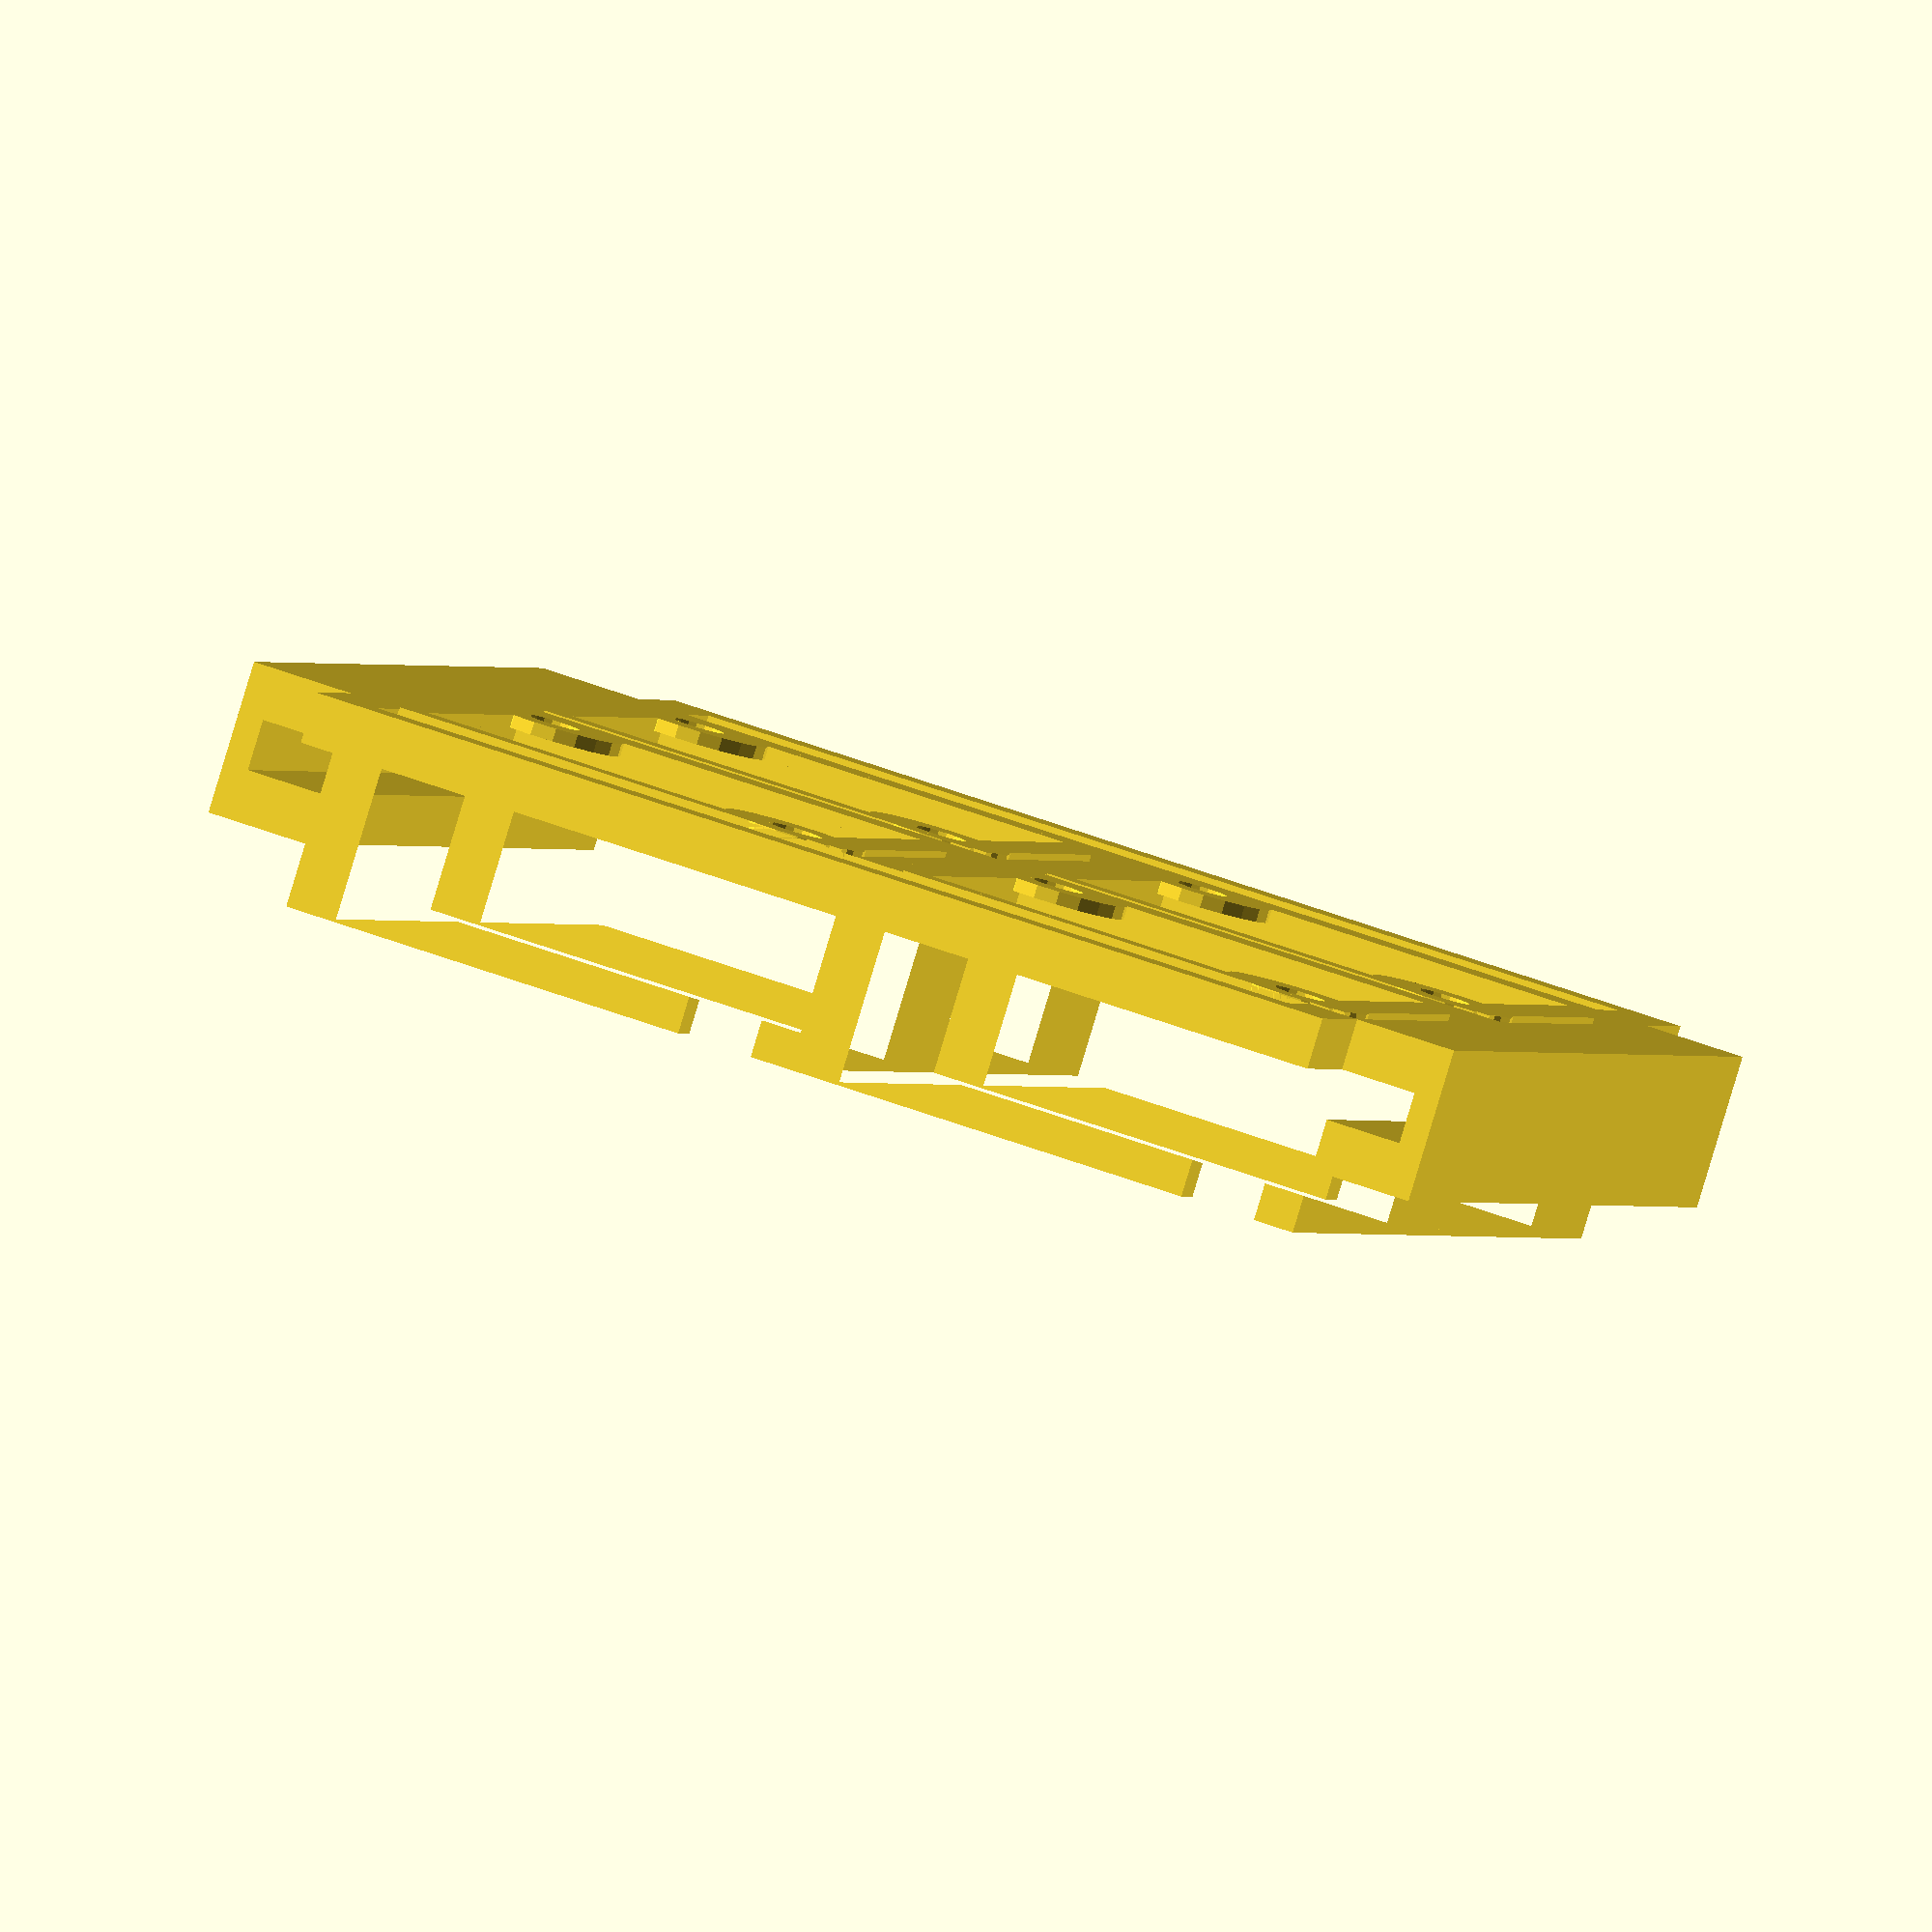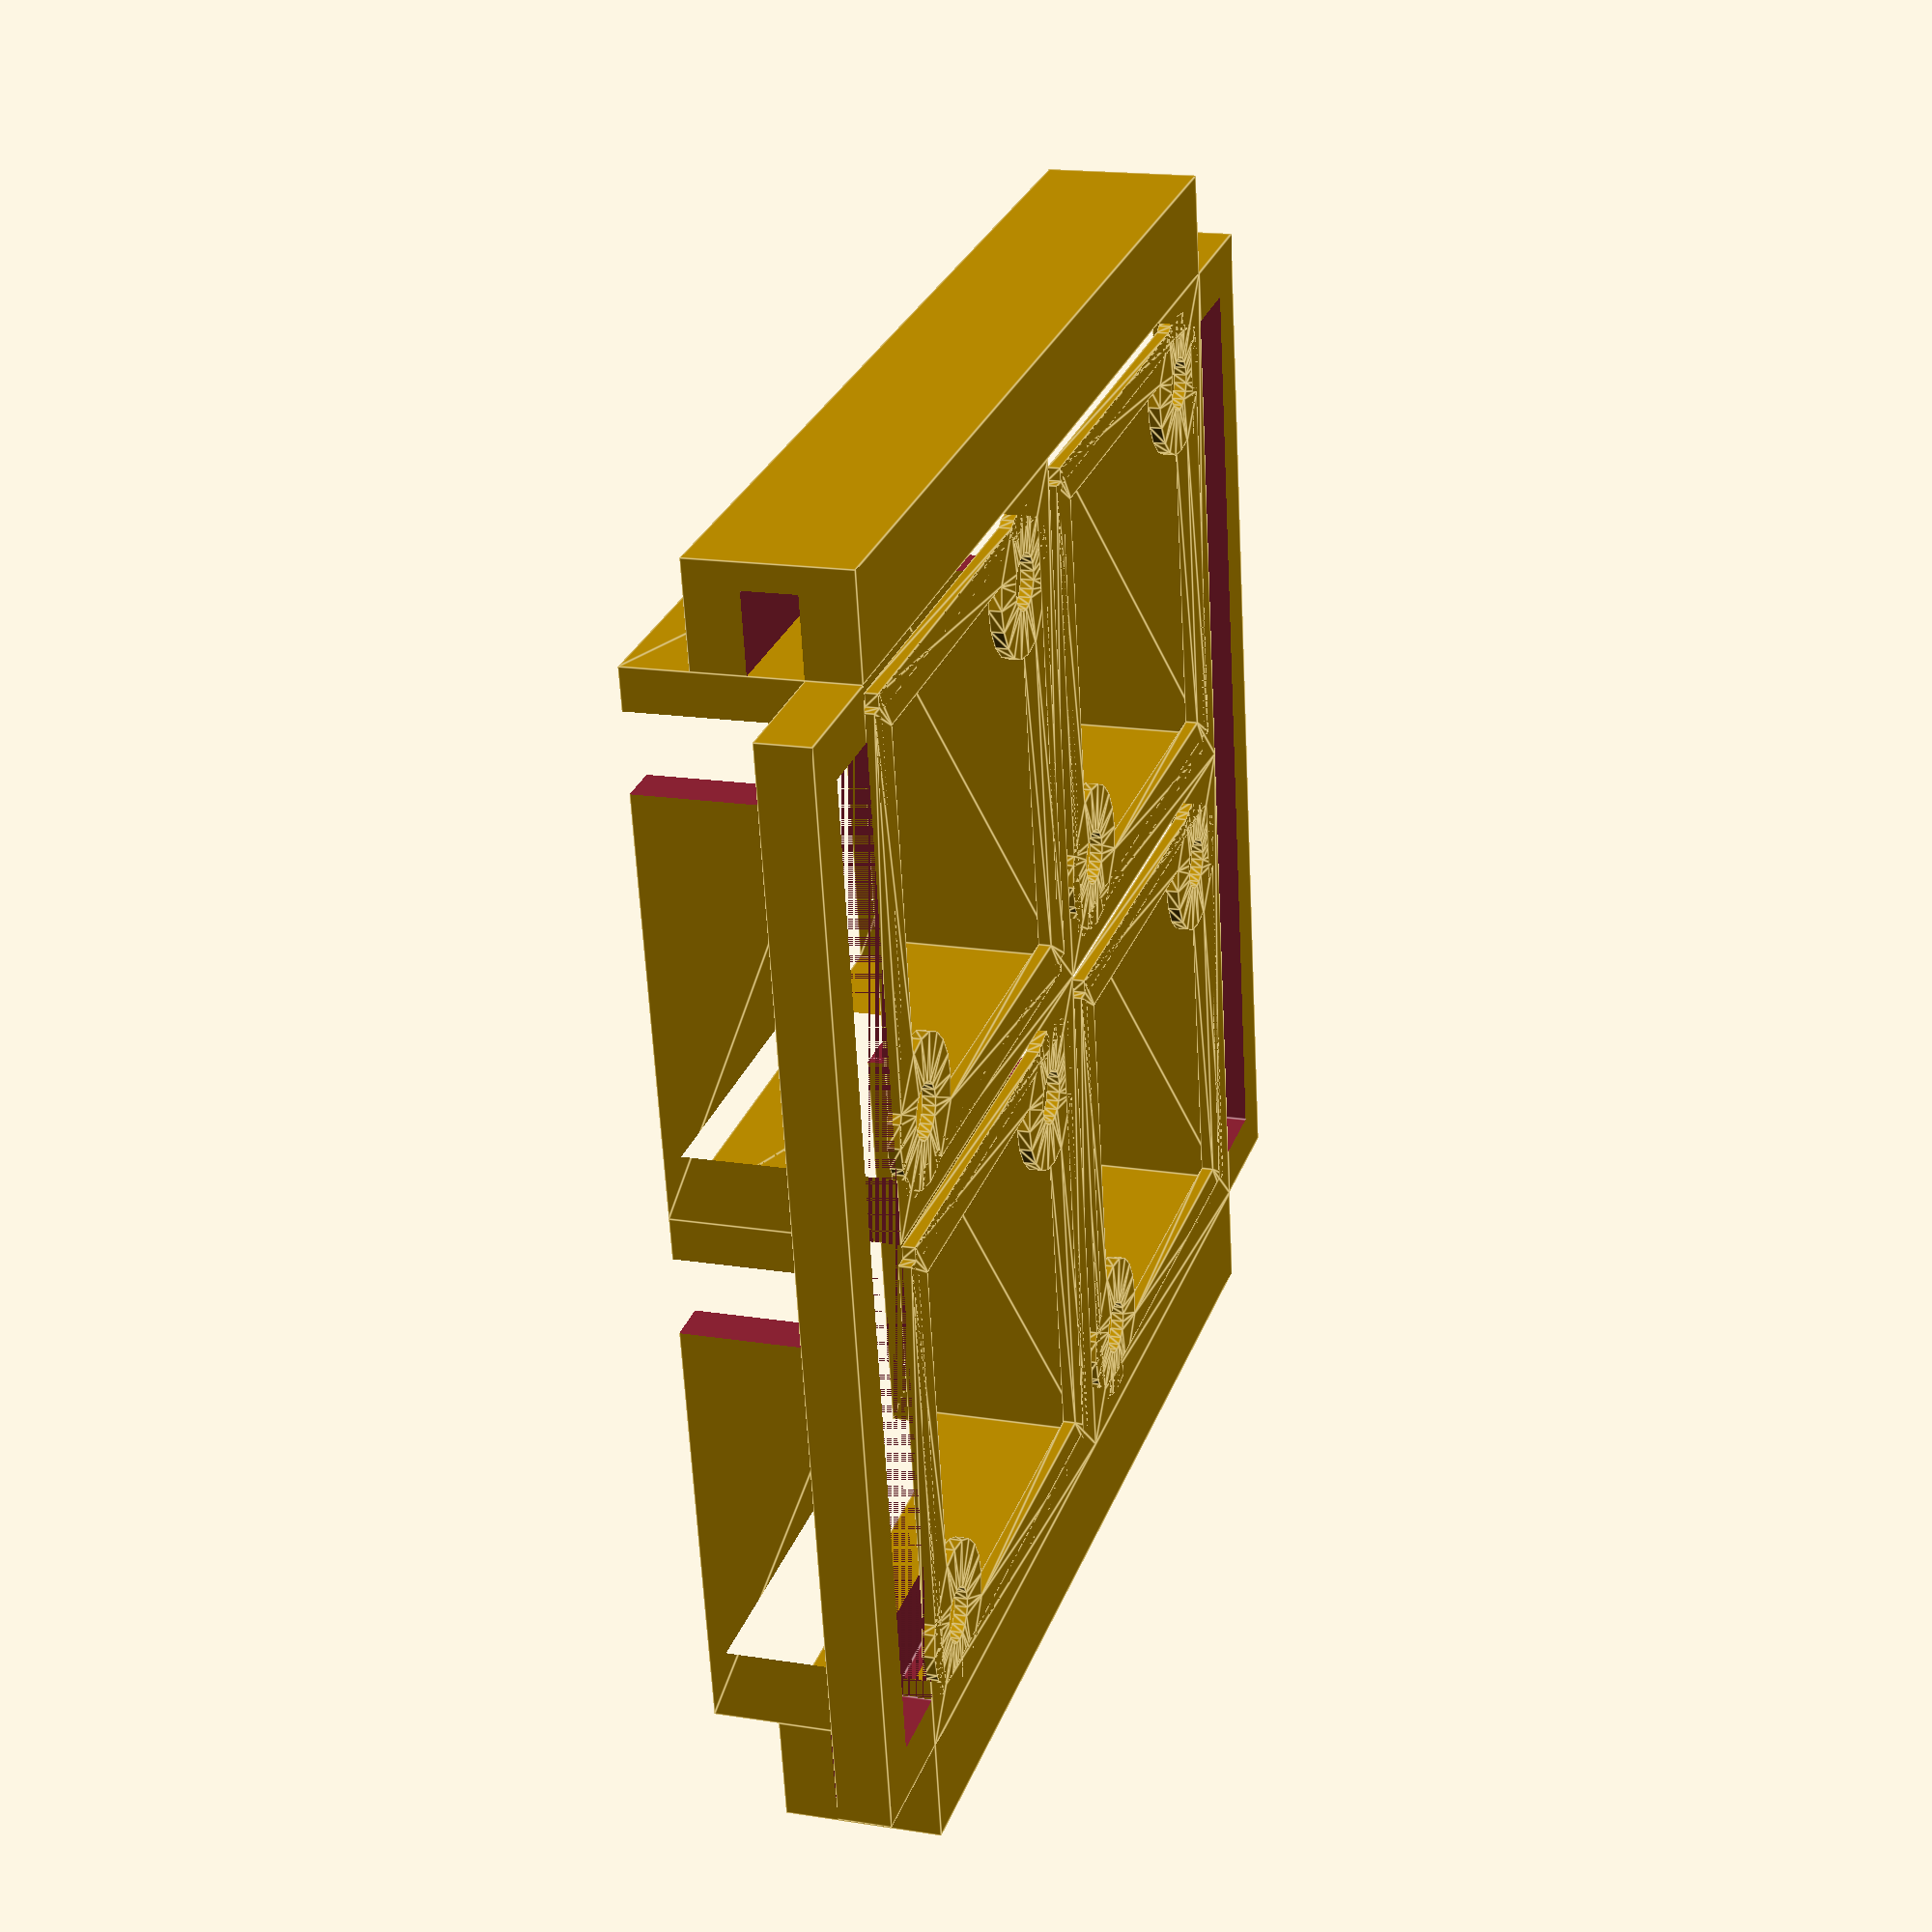
<openscad>
// Fan dimensions
fan_width = 17.0;
fan_height = 8.0;
fan_hole_dist = 14.0; // measure
fan_hole_dia = 1.8;

wall_thickness = 1.6;
mount_sheet_thickness = 0.5;

// Tolerance
tol = 0.3;

// Gap between skin and the fan (mm)
gap = 8;

rubber_band_thickness = 2.8;
rubber_band_width = 5;

$fn = 20;

// assembly view
//    translate([0, 0, body_height+tol])
//    slit();
translate([outer_width/2, -outer_width/2, 0])
    fan_mount();
translate([-outer_width/2, -outer_width/2, 0])
    fan_mount();
translate([outer_width/2, outer_width/2, 0])
    fan_mount();
translate([-outer_width/2, outer_width/2, 0])
    fan_mount();
//    rubberband_clamp();

// individual
//slit();

//fan_mount();
//rubberband_clamp();



// Derivated numbers
clamp_width = wall_thickness*2 + rubber_band_thickness;
inner_width = fan_width+tol*2;
outer_width = inner_width + wall_thickness*2;
body_height = mount_sheet_thickness+fan_height;

///////////// Youngbo Added /////////////
// Right part
// Gap between fans' center(mm)
fan_gap = outer_width;
fan_inner_gap = 2.5;

// Bridge thickness between fan mound modules(mm)
bridge_thick = 2;

// Wing hole size(mm)
wing_width = 1.5;
wing_height = outer_width - 2;

// Left or Right
LoR = 1;

wing();
rotate([0,0,270])
    wire_mount();
rotate([0,0,180])
    wing();
rotate([0,0,90])
    wire_mount();

// Bridge drawing
module bridge()
{
    translate([0, 0, bridge_thick/2])
    cube([outer_width, fan_gap - outer_width, bridge_thick], true);
}
// Wing drawing
module wing()
{
    // Top wing
    difference(){
        translate([0, outer_width + fan_inner_gap, bridge_thick/2])
        cube([2*outer_width, 2*fan_inner_gap, bridge_thick], true);
        translate([0, outer_width + fan_inner_gap - 1, bridge_thick/2])
        cube([2*outer_width - 4, wing_width*2, bridge_thick*2], true);
    }
}

module wire_mount()
{
    // Wire mount(bottom)
    difference(){
        translate([0, (fan_gap + outer_width)/2 + 2, 3])
        cube([2*outer_width, 4, 6], center=true);
        translate([0, (fan_gap + outer_width)/2+1, 3])
        cube([2*outer_width + 1, 4, 2], center=true);
    }
}
///////////// Youngbo Added /////////////

//linear_extrude(body_height)
//translate([outer_width/2+wall_thickness,0,0])
//difference(){
//square([rubber_band_thickness+2*wall_thickness, rubber_band_width+2*wall_thickness], center=true);
//
//square([rubber_band_thickness, rubber_band_width], center=true);
//}
//
//translate([0,0,(body_height)/2-1])
//linear_extrude(2)
//translate([rubber_band_thickness+2*wall_thickness+rubber_band_width/2+2*wall_thickness,0,0])
//square([outer_width/1.8, rubber_band_width+2*wall_thickness], center=true);


module rubberband_clamp()
{
    for(rot = [0, 180])
    {
        rotate([0,0,rot])
        {
            difference()
            {
                union()
                {
                    translate([outer_width/2, -outer_width/2])
                    cube([clamp_width, outer_width, body_height+gap - clamp_width/2]);
                    
                    translate([outer_width/2 + clamp_width/2, -outer_width/2, body_height+gap-clamp_width/2])
                    rotate([-90, 0, 0])
                    cylinder(d=clamp_width, h=outer_width);
                }
                
                
                // rubber band channel
                translate([outer_width/2 + wall_thickness + tol, -outer_width/2])
                cube([rubber_band_thickness - tol*2, outer_width, 2]);
                
                translate([outer_width/2 + wall_thickness, -outer_width/2, 1.5])
                cube([rubber_band_thickness, outer_width, rubber_band_width + tol]);
                
                // air flow gap
                hull()
                {
                    translate([outer_width/2, 0, body_height+gap-4.5])
                    cube([clamp_width*2, 3, 1], center=true);
                    
                    translate([outer_width/2,0,body_height+gap+1])
                    cube([clamp_width*2, outer_width-5, 1], center=true);
                }
            }   
        }
    }
}

module fan_mount()
{
    linear_extrude(height=mount_sheet_thickness)
    fan_mount_profile();


    difference()
    {
        linear_extrude(height=body_height)
        main_body_profile();
        
        // wire channel
        union()
        {
            translate([-inner_width/2, inner_width/2-1, 2])
            cube([3, 3, 7]);
            translate([-inner_width/2, -inner_width/2-2, 2])
            cube([3, 3, 7]);
        }

    }
    
    
    
    
    module main_body_profile()
    {
        difference()
        {
            union()
            {
                square([outer_width, outer_width], center=true);
            }
            square([inner_width, inner_width], center=true);
        }
    }
    

    module fan_mount_profile()
    {
        difference()
        {
            union()
            {
                for(rot = [0:3])
                {
                    rotate([0,0,rot*90])
                    {
                        // mounting hole columns
                        translate([fan_hole_dist/2, fan_hole_dist/2])
                        if(rot == 0 || rot == 2)
                        circle(d=fan_hole_dia+wall_thickness*2+tol*2);
                        
                        // bridges
                        translate([0, (fan_hole_dist+fan_hole_dia+wall_thickness)/2])
                        square([fan_hole_dist + 4, wall_thickness], center=true);                
                    }
                }
            }


            // mounting holes - inner
            for(rot = [0:3])
                if(rot == 0 || rot == 2)
                    rotate([0,0,rot*90])
                        translate([fan_hole_dist/2, fan_hole_dist/2])
                            circle(d=fan_hole_dia+tol);
        }
     
    }
}


module slit()
{
    intersection()
    {
        union()
        {
            for(i=[-4:4])
            {
                translate([-25, i*3, -1])
                rotate([45, 0, 0])
                cube([50, 0.8, 6]);
            }
        }
        
        cylinder(d=16, h=15);
    }

    difference()
    {
        translate([-outer_width/2+tol,-outer_width/2+tol])
        cube([outer_width-tol*2, outer_width-tol*2, 5]);

        cylinder(d=15, h=6);
    }
}


</openscad>
<views>
elev=85.6 azim=344.0 roll=163.2 proj=o view=wireframe
elev=163.0 azim=280.0 roll=72.2 proj=p view=edges
</views>
